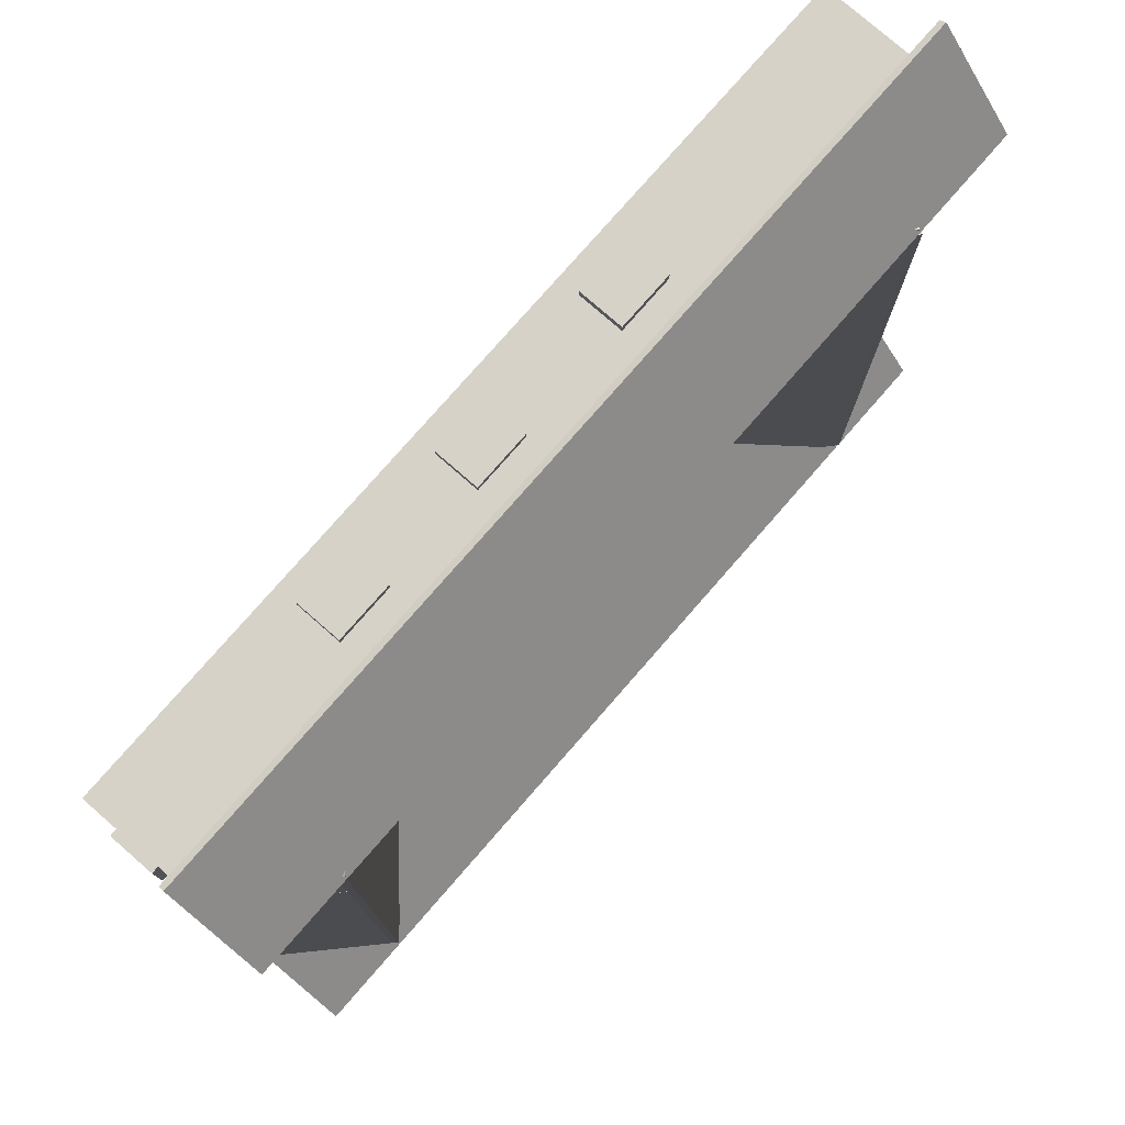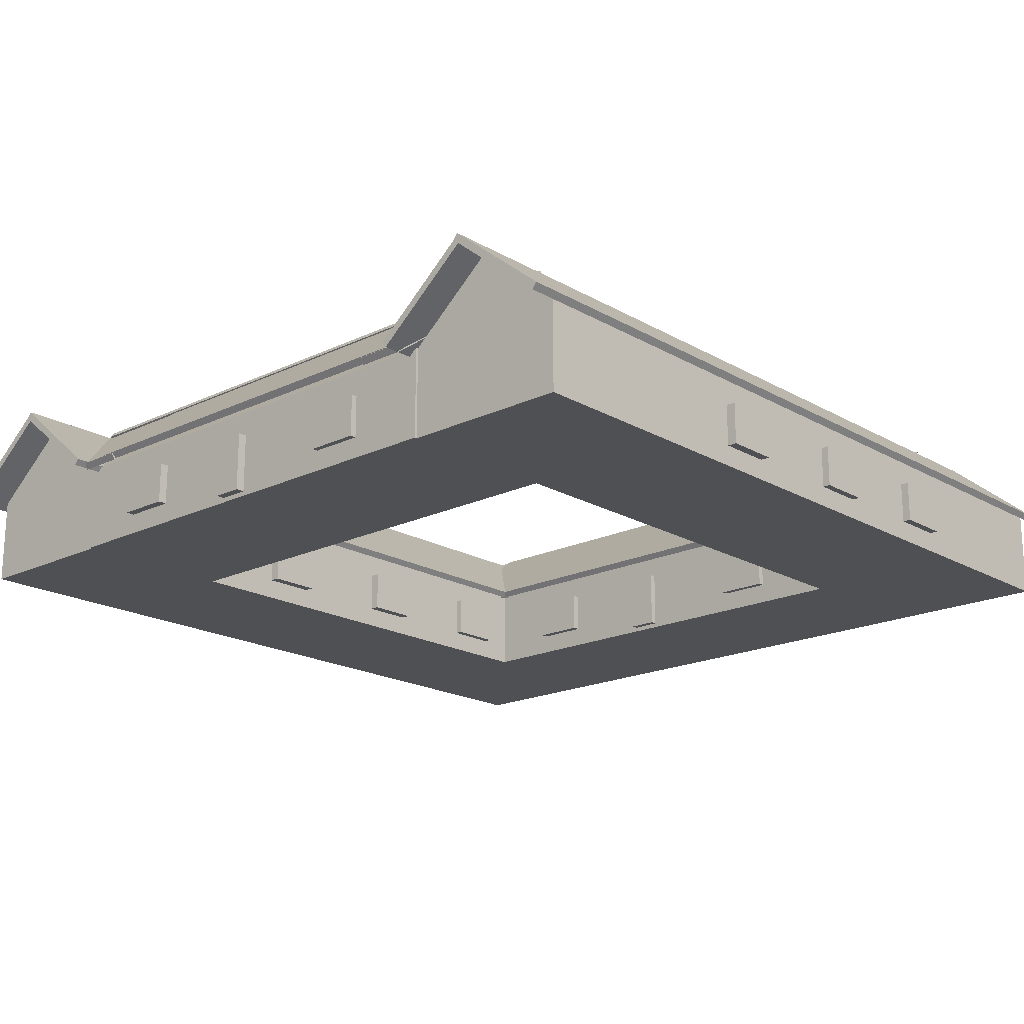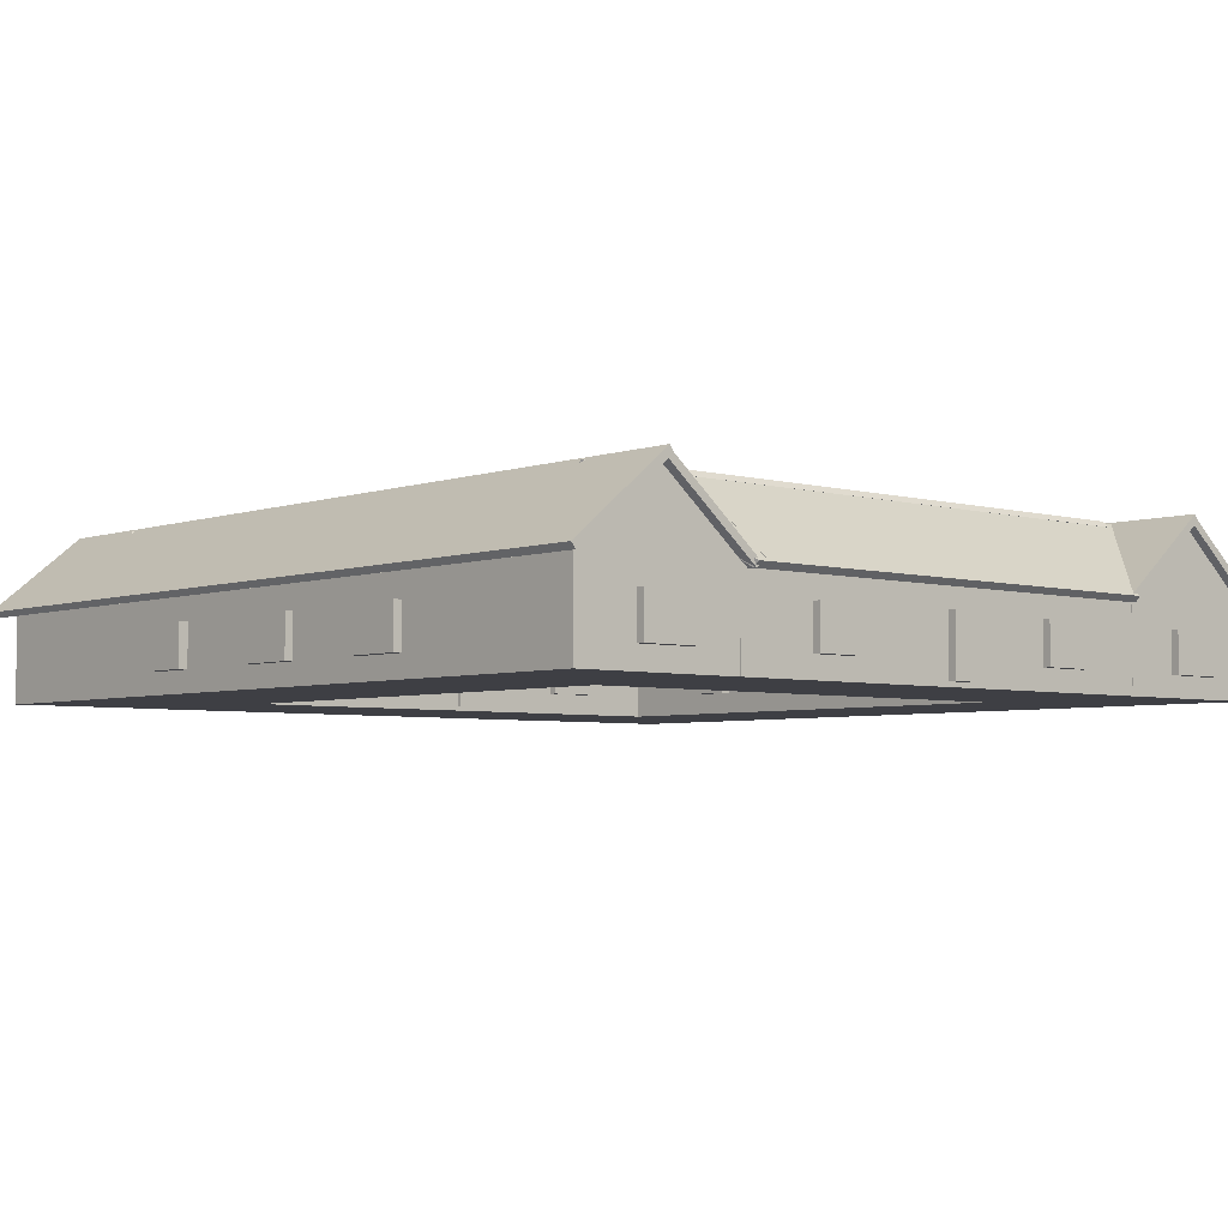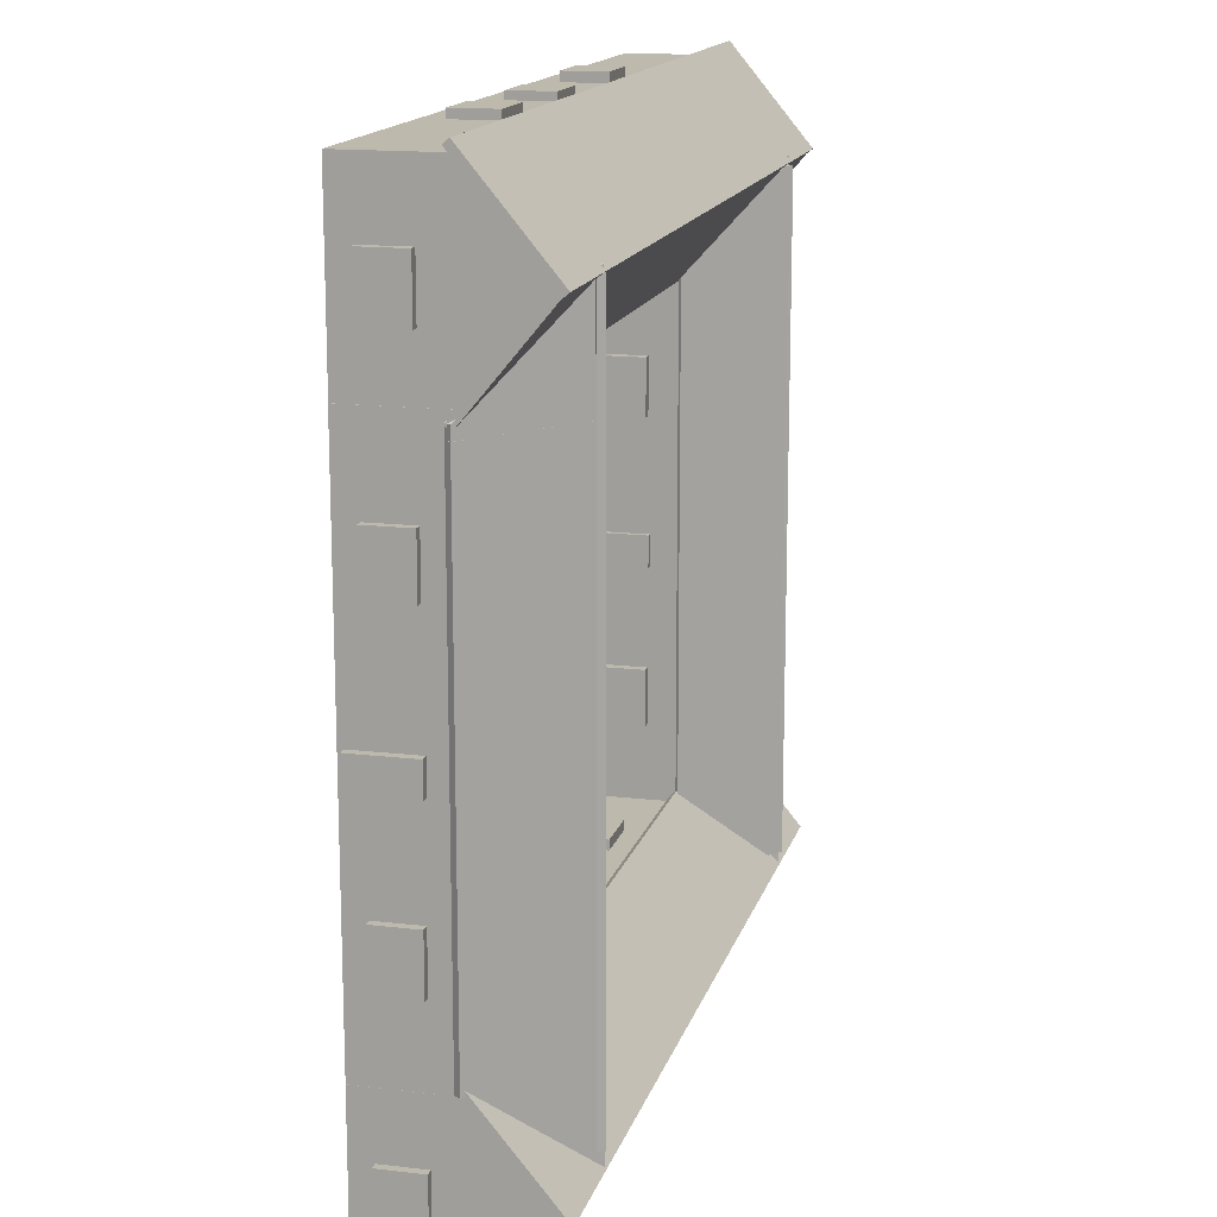
<metadata>
{"format":"obj","ext":"obj","renderer":"f3d","projection":"perspective","resolution":1024,"background":"white","views":[{"elev":77.8,"azim":131.1,"up":"+Z"},{"elev":-18.8,"azim":-47.6,"up":"+Y"},{"elev":-4.5,"azim":48.3,"up":"+Y"},{"elev":15.2,"azim":104.2,"up":"+Z"}]}
</metadata>
<code>
o mesh1589642298.013_mesh1589642298.014
v -0.3082 -0.1395 0.9108
v -0.3082 -0.06945 0.9108
v -0.2915 -0.06945 0.9108
v -0.2915 -0.1395 0.9108
v -0.2915 -0.06945 1.001
v -0.3082 -0.06945 1.001
v -0.3082 -0.1395 1.001
v -0.2915 -0.1395 1.001
f 1 2 3 4
f 5 6 7 8
f 3 5 8 4
f 7 6 2 1
f 8 7 1 4
f 2 6 5 3
o mesh1589642298.012_mesh1589642298.013
v -0.31 -0.1395 0.4327
v -0.31 -0.06945 0.4327
v -0.2934 -0.06945 0.4327
v -0.2934 -0.1395 0.4327
v -0.2934 -0.06945 0.5227
v -0.31 -0.06945 0.5227
v -0.31 -0.1395 0.5227
v -0.2934 -0.1395 0.5227
f 9 10 11 12
f 13 14 15 16
f 11 13 16 12
f 15 14 10 9
f 16 15 9 12
f 10 14 13 11
o mesh551089074.003_mesh551089074.004
v -0.2924 -0.1666 0.7306
v -0.2924 -0.06656 0.7306
v -0.3091 -0.06656 0.7306
v -0.3091 -0.1666 0.7306
v -0.3091 -0.06656 0.6806
v -0.2924 -0.06656 0.6806
v -0.2924 -0.1666 0.6806
v -0.3091 -0.1666 0.6806
f 17 18 19 20
f 21 22 23 24
f 19 21 24 20
f 23 22 18 17
f 24 23 17 20
f 18 22 21 19
o mesh1589642298.011_mesh1589642298.012
v -1.408 -0.1395 0.9108
v -1.408 -0.06945 0.9108
v -1.391 -0.06945 0.9108
v -1.391 -0.1395 0.9108
v -1.391 -0.06945 1.001
v -1.408 -0.06945 1.001
v -1.408 -0.1395 1.001
v -1.391 -0.1395 1.001
f 25 26 27 28
f 29 30 31 32
f 27 29 32 28
f 31 30 26 25
f 32 31 25 28
f 26 30 29 27
o mesh1589642298.010_mesh1589642298.011
v -1.412 -0.1395 0.4327
v -1.412 -0.06945 0.4327
v -1.396 -0.06945 0.4327
v -1.396 -0.1395 0.4327
v -1.396 -0.06945 0.5227
v -1.412 -0.06945 0.5227
v -1.412 -0.1395 0.5227
v -1.396 -0.1395 0.5227
f 33 34 35 36
f 37 38 39 40
f 35 37 40 36
f 39 38 34 33
f 40 39 33 36
f 34 38 37 35
o mesh1589642298.009_mesh1589642298.010
v -1.116 -0.1395 0.4327
v -1.116 -0.06945 0.4327
v -1.1 -0.06945 0.4327
v -1.1 -0.1395 0.4327
v -1.1 -0.06945 0.5227
v -1.116 -0.06945 0.5227
v -1.116 -0.1395 0.5227
v -1.1 -0.1395 0.5227
f 41 42 43 44
f 45 46 47 48
f 43 45 48 44
f 47 46 42 41
f 48 47 41 44
f 42 46 45 43
o mesh1589642298.008_mesh1589642298.009
v -1.115 -0.1395 0.9108
v -1.115 -0.06945 0.9108
v -1.099 -0.06945 0.9108
v -1.099 -0.1395 0.9108
v -1.099 -0.06945 1.001
v -1.115 -0.06945 1.001
v -1.115 -0.1395 1.001
v -1.099 -0.1395 1.001
f 49 50 51 52
f 53 54 55 56
f 51 53 56 52
f 55 54 50 49
f 56 55 49 52
f 50 54 53 51
o mesh1589642298.007_mesh1589642298.008
v -0.01808 -0.1395 0.1228
v -0.01808 -0.06945 0.1228
v -0.001412 -0.06945 0.1228
v -0.001412 -0.1395 0.1228
v -0.001412 -0.06945 0.2128
v -0.01808 -0.06945 0.2128
v -0.01808 -0.1395 0.2128
v -0.001412 -0.1395 0.2128
f 57 58 59 60
f 61 62 63 64
f 59 61 64 60
f 63 62 58 57
f 64 63 57 60
f 58 62 61 59
o mesh1589642298.006_mesh1589642298.007
v -0.01808 -0.1395 0.4327
v -0.01808 -0.06945 0.4327
v -0.001412 -0.06945 0.4327
v -0.001412 -0.1395 0.4327
v -0.001412 -0.06945 0.5227
v -0.01808 -0.06945 0.5227
v -0.01808 -0.1395 0.5227
v -0.001412 -0.1395 0.5227
f 65 66 67 68
f 69 70 71 72
f 67 69 72 68
f 71 70 66 65
f 72 71 65 68
f 66 70 69 67
o mesh1589642298.005_mesh1589642298.006
v -0.01808 -0.1395 0.9108
v -0.01808 -0.06945 0.9108
v -0.001412 -0.06945 0.9108
v -0.001412 -0.1395 0.9108
v -0.001412 -0.06945 1.001
v -0.01808 -0.06945 1.001
v -0.01808 -0.1395 1.001
v -0.001412 -0.1395 1.001
f 73 74 75 76
f 77 78 79 80
f 75 77 80 76
f 79 78 74 73
f 80 79 73 76
f 74 78 77 75
o mesh1589642298.004_mesh1589642298.005
v -0.01808 -0.1395 1.223
v -0.01808 -0.06945 1.223
v -0.001412 -0.06945 1.223
v -0.001412 -0.1395 1.223
v -0.001412 -0.06945 1.313
v -0.01808 -0.06945 1.313
v -0.01808 -0.1395 1.313
v -0.001412 -0.1395 1.313
f 81 82 83 84
f 85 86 87 88
f 83 85 88 84
f 87 86 82 81
f 88 87 81 84
f 82 86 85 83
o mesh551089074.002_mesh551089074.003
v -0.000698 -0.1666 0.7306
v -0.000698 -0.06656 0.7306
v -0.01736 -0.06656 0.7306
v -0.01736 -0.1666 0.7306
v -0.01736 -0.06656 0.6806
v -0.000698 -0.06656 0.6806
v -0.000698 -0.1666 0.6806
v -0.01736 -0.1666 0.6806
f 89 90 91 92
f 93 94 95 96
f 91 93 96 92
f 95 94 90 89
f 96 95 89 92
f 90 94 93 91
o mesh1589642298.003_mesh1589642298.004
v -0.3576 -0.1395 1.414
v -0.3576 -0.06945 1.414
v -0.3576 -0.06945 1.43
v -0.3576 -0.1395 1.43
v -0.4476 -0.06945 1.43
v -0.4476 -0.06945 1.414
v -0.4476 -0.1395 1.414
v -0.4476 -0.1395 1.43
f 97 98 99 100
f 101 102 103 104
f 99 101 104 100
f 103 102 98 97
f 104 103 97 100
f 98 102 101 99
o mesh387551679.007_mesh387551679.009
v -0.6085 -0.1395 1.413
v -0.6085 -0.06945 1.413
v -0.6085 -0.06945 1.429
v -0.6085 -0.1395 1.429
v -0.6985 -0.06945 1.429
v -0.6985 -0.06945 1.413
v -0.6985 -0.1395 1.413
v -0.6985 -0.1395 1.429
f 105 106 107 108
f 109 110 111 112
f 107 109 112 108
f 111 110 106 105
f 112 111 105 108
f 106 110 109 107
o mesh387551679.006_mesh387551679.008
v -0.8779 -0.1395 1.416
v -0.8779 -0.06945 1.416
v -0.8779 -0.06945 1.432
v -0.8779 -0.1395 1.432
v -0.9679 -0.06945 1.432
v -0.9679 -0.06945 1.416
v -0.9679 -0.1395 1.416
v -0.9679 -0.1395 1.432
f 113 114 115 116
f 117 118 119 120
f 115 117 120 116
f 119 118 114 113
f 120 119 113 116
f 114 118 117 115
o mesh387551679.005_mesh387551679.007
v -0.6085 -0.1395 0.01615
v -0.6085 -0.06945 0.01615
v -0.6085 -0.06945 0.03281
v -0.6085 -0.1395 0.03281
v -0.6985 -0.06945 0.03281
v -0.6985 -0.06945 0.01615
v -0.6985 -0.1395 0.01615
v -0.6985 -0.1395 0.03281
f 121 122 123 124
f 125 126 127 128
f 123 125 128 124
f 127 126 122 121
f 128 127 121 124
f 122 126 125 123
o mesh1589642298.002
v -0.3576 -0.1395 0.01665
v -0.3576 -0.06945 0.01665
v -0.3576 -0.06945 0.03331
v -0.3576 -0.1395 0.03331
v -0.4476 -0.06945 0.03331
v -0.4476 -0.06945 0.01665
v -0.4476 -0.1395 0.01665
v -0.4476 -0.1395 0.03331
f 129 130 131 132
f 133 134 135 136
f 131 133 136 132
f 135 134 130 129
f 136 135 129 132
f 130 134 133 131
o mesh387551679.004_mesh387551679.005
v -0.8779 -0.1395 0.01348
v -0.8779 -0.06945 0.01348
v -0.8779 -0.06945 0.03014
v -0.8779 -0.1395 0.03014
v -0.9679 -0.06945 0.03014
v -0.9679 -0.06945 0.01348
v -0.9679 -0.1395 0.01348
v -0.9679 -0.1395 0.03014
f 137 138 139 140
f 141 142 143 144
f 139 141 144 140
f 143 142 138 137
f 144 143 137 140
f 138 142 141 139
o mesh387551679.003_mesh387551679.004
v -0.8779 -0.1395 1.12
v -0.8779 -0.06945 1.12
v -0.8779 -0.06945 1.137
v -0.8779 -0.1395 1.137
v -0.9679 -0.06945 1.137
v -0.9679 -0.06945 1.12
v -0.9679 -0.1395 1.12
v -0.9679 -0.1395 1.137
f 145 146 147 148
f 149 150 151 152
f 147 149 152 148
f 151 150 146 145
f 152 151 145 148
f 146 150 149 147
o mesh1589642298.001
v -0.3576 -0.1395 1.119
v -0.3576 -0.06945 1.119
v -0.3576 -0.06945 1.136
v -0.3576 -0.1395 1.136
v -0.4476 -0.06945 1.136
v -0.4476 -0.06945 1.119
v -0.4476 -0.1395 1.119
v -0.4476 -0.1395 1.136
f 153 154 155 156
f 157 158 159 160
f 155 157 160 156
f 159 158 154 153
f 160 159 153 156
f 154 158 157 155
o mesh387551679.002_mesh387551679.003
v -0.6085 -0.1395 1.12
v -0.6085 -0.06945 1.12
v -0.6085 -0.06945 1.137
v -0.6085 -0.1395 1.137
v -0.6985 -0.06945 1.137
v -0.6985 -0.06945 1.12
v -0.6985 -0.1395 1.12
v -0.6985 -0.1395 1.137
f 161 162 163 164
f 165 166 167 168
f 163 165 168 164
f 167 166 162 161
f 168 167 161 164
f 162 166 165 163
o mesh387551679.001
v -0.8779 -0.1395 0.3118
v -0.8779 -0.06945 0.3118
v -0.8779 -0.06945 0.3284
v -0.8779 -0.1395 0.3284
v -0.9679 -0.06945 0.3284
v -0.9679 -0.06945 0.3118
v -0.9679 -0.1395 0.3118
v -0.9679 -0.1395 0.3284
f 169 170 171 172
f 173 174 175 176
f 171 173 176 172
f 175 174 170 169
f 176 175 169 172
f 170 174 173 171
o mesh551089074.001
v -1.396 -0.1666 0.7306
v -1.396 -0.06656 0.7306
v -1.412 -0.06656 0.7306
v -1.412 -0.1666 0.7306
v -1.412 -0.06656 0.6806
v -1.396 -0.06656 0.6806
v -1.396 -0.1666 0.6806
v -1.412 -0.1666 0.6806
f 177 178 179 180
f 181 182 183 184
f 179 181 184 180
f 183 182 178 177
f 184 183 177 180
f 178 182 181 179
o mesh1333885264.002_mesh1333885264.004
v -1.261 0.1004 1.099
v -1.261 0.1004 0.3787
v -1.269 0.1099 0.3787
v -1.269 0.1099 1.099
v -1.423 -0.03266 1.099
v -1.43 -0.02318 1.099
v -1.43 -0.02318 0.3787
v -1.423 -0.03266 0.3787
f 185 186 187 188
f 189 190 191 192
f 185 189 192 186
f 188 187 191 190
f 185 188 190 189
f 186 192 191 187
o mesh1912053035.002_mesh1912053035.006
v -1.27 0.1074 1.042
v -1.27 0.1074 1.282
v -1.262 0.09797 1.282
v -1.262 0.09797 1.042
v -1.424 -0.03512 1.122
v -1.432 -0.02564 1.122
v -1.432 -0.02564 1.042
v -1.424 -0.03512 1.042
f 193 194 195 196
f 197 198 199 200
f 195 197 200 196
f 199 198 194 193
f 200 199 193 196
f 194 198 197 195
o mesh1912053035.001_mesh1912053035.005
v -1.27 0.1074 0.4029
v -1.27 0.1074 0.1629
v -1.262 0.09797 0.1629
v -1.262 0.09797 0.4029
v -1.424 -0.03512 0.3229
v -1.432 -0.02564 0.3229
v -1.432 -0.02564 0.4029
v -1.424 -0.03512 0.4029
f 201 204 203 202
f 205 208 207 206
f 203 204 208 205
f 207 201 202 206
f 208 204 201 207
f 202 203 205 206
o mesh1912053035.004
v -0.1551 0.1074 1.042
v -0.1551 0.1074 1.282
v -0.1629 0.09797 1.282
v -0.1629 0.09797 1.042
v -0.001276 -0.03512 1.122
v 0.006531 -0.02564 1.122
v 0.00653 -0.02564 1.042
v -0.001277 -0.03512 1.042
f 209 212 211 210
f 213 216 215 214
f 211 212 216 213
f 215 209 210 214
f 216 212 209 215
f 210 211 213 214
o mesh1333885264.001
v -1.111 -0.02042 0.1869
v -1.111 -0.02042 1.267
v -1.119 -0.0299 1.267
v -1.119 -0.0299 0.1869
v -1.273 0.1127 0.1869
v -1.28 0.1032 0.1869
v -1.28 0.1032 1.267
v -1.273 0.1127 1.267
f 217 218 219 220
f 221 222 223 224
f 217 221 224 218
f 220 219 223 222
f 217 220 222 221
f 218 224 223 219
o mesh1509111848.001
v 0.001706 0.1074 1.274
v -1.45 0.1074 1.274
v -1.45 0.09797 1.282
v 0.001706 0.09797 1.282
v -1.45 -0.03512 1.12
v -1.45 -0.02564 1.113
v 0.001707 -0.02564 1.113
v 0.001707 -0.03512 1.12
f 225 226 227 228
f 229 230 231 232
f 227 229 232 228
f 231 230 226 225
f 232 231 225 228
f 226 230 229 227
o mesh1184463303.001
v 0.001706 0.1004 1.265
v -1.45 0.1004 1.265
v -1.45 0.1099 1.273
v 0.001706 0.1099 1.273
v 0.001707 -0.03266 1.427
v 0.001707 -0.02318 1.435
v -1.45 -0.02318 1.435
v -1.45 -0.03266 1.427
f 233 234 235 236
f 237 238 239 240
f 233 237 240 234
f 236 235 239 238
f 233 236 238 237
f 234 240 239 235
o mesh1224864500.002
v -0.01496 -0.02445 1.417
v -1.394 -0.02445 1.417
v -1.394 -0.1745 1.417
v -0.01496 -0.1745 1.417
v -1.394 -0.1745 1.133
v -1.394 -0.02445 1.133
v -0.01496 -0.02445 1.133
v -0.01496 -0.1745 1.133
v -0.01496 0.09221 1.275
v -1.394 0.09221 1.275
f 241 242 243 244
f 245 246 247 248
f 243 245 248 244
f 249 250 242 241
f 248 247 249 241 244
f 242 250 246 245 243
f 249 247 246 250
o mesh622405046.002
v -1.398 -0.02445 1.135
v -1.398 -0.02445 0.3083
v -1.398 -0.1745 0.3083
v -1.398 -0.1745 1.135
v -1.114 -0.1745 0.3083
v -1.114 -0.02445 0.3083
v -1.114 -0.02445 1.135
v -1.114 -0.1745 1.135
v -1.256 0.09221 1.135
v -1.256 0.09221 0.3083
f 251 252 253 254
f 255 256 257 258
f 253 255 258 254
f 259 260 252 251
f 258 257 259 251 254
f 252 260 256 255 253
f 259 257 256 260
o mesh387551679
v -0.6085 -0.1395 0.3118
v -0.6085 -0.06945 0.3118
v -0.6085 -0.06945 0.3284
v -0.6085 -0.1395 0.3284
v -0.6985 -0.06945 0.3284
v -0.6985 -0.06945 0.3118
v -0.6985 -0.1395 0.3118
v -0.6985 -0.1395 0.3284
f 261 262 263 264
f 265 266 267 268
f 263 265 268 264
f 267 266 262 261
f 268 267 261 264
f 262 266 265 263
o mesh1509111848
v 0.001706 0.1074 0.1693
v -1.45 0.1074 0.1693
v -1.45 0.09797 0.1771
v 0.001706 0.09797 0.1771
v -1.45 -0.03512 0.01548
v -1.45 -0.02564 0.007671
v 0.001707 -0.02564 0.007672
v 0.001707 -0.03512 0.01548
f 269 270 271 272
f 273 274 275 276
f 271 273 276 272
f 275 274 270 269
f 276 275 269 272
f 270 274 273 271
o mesh1912053035
v -0.1551 0.1074 0.4029
v -0.1551 0.1074 0.1629
v -0.1629 0.09797 0.1629
v -0.1629 0.09797 0.4029
v -0.001276 -0.03512 0.3229
v 0.006531 -0.02564 0.3229
v 0.00653 -0.02564 0.4029
v -0.001277 -0.03512 0.4029
f 277 278 279 280
f 281 282 283 284
f 279 281 284 280
f 283 282 278 277
f 284 283 277 280
f 278 282 281 279
o mesh1333885264
v -0.1459 0.1004 1.273
v -0.1459 0.1004 0.1931
v -0.1537 0.1099 0.1931
v -0.1537 0.1099 1.273
v -0.3075 -0.03266 1.273
v -0.3153 -0.02318 1.273
v -0.3153 -0.02318 0.1931
v -0.3075 -0.03266 0.1931
f 285 286 287 288
f 289 290 291 292
f 285 289 292 286
f 288 287 291 290
f 285 288 290 289
f 286 292 291 287
o mesh1134373055
v -0.1547 0.1074 1.103
v -0.1547 0.1074 0.3188
v -0.1626 0.09797 0.3188
v -0.1626 0.09797 1.103
v -0.000949 -0.03512 0.3188
v 0.006858 -0.02564 0.3188
v 0.006857 -0.02564 1.103
v -0.00095 -0.03512 1.103
f 293 294 295 296
f 297 298 299 300
f 295 297 300 296
f 299 298 294 293
f 300 299 293 296
f 294 298 297 295
o mesh1184463303
v 0.001706 0.1004 0.1601
v -1.45 0.1004 0.1601
v -1.45 0.1099 0.1679
v 0.001706 0.1099 0.1679
v 0.001707 -0.03266 0.3217
v 0.001707 -0.02318 0.3295
v -1.45 -0.02318 0.3295
v -1.45 -0.03266 0.3217
f 301 302 303 304
f 305 306 307 308
f 301 305 308 302
f 304 303 307 306
f 301 304 306 305
f 302 308 307 303
o mesh551089074
v -1.106 -0.1666 0.7306
v -1.106 -0.06656 0.7306
v -1.122 -0.06656 0.7306
v -1.122 -0.1666 0.7306
v -1.122 -0.06656 0.6806
v -1.106 -0.06656 0.6806
v -1.106 -0.1666 0.6806
v -1.122 -0.1666 0.6806
f 309 310 311 312
f 313 314 315 316
f 311 313 316 312
f 315 314 310 309
f 316 315 309 312
f 310 314 313 311
o mesh1224864500
v -0.01396 -0.02445 0.3118
v -1.393 -0.02445 0.3118
v -1.393 -0.1745 0.3118
v -0.01396 -0.1745 0.3118
v -1.393 -0.1745 0.02843
v -1.393 -0.02445 0.02843
v -0.01396 -0.02445 0.02843
v -0.01396 -0.1745 0.02843
v -0.01396 0.09221 0.1701
v -1.393 0.09221 0.1701
f 317 318 319 320
f 321 322 323 324
f 319 321 324 320
f 325 326 318 317
f 324 323 325 317 320
f 318 326 322 321 319
f 325 323 322 326
o mesh622405046
v -0.2976 -0.02445 1.135
v -0.2976 -0.02445 0.3083
v -0.2976 -0.1745 0.3083
v -0.2976 -0.1745 1.135
v -0.01422 -0.1745 0.3083
v -0.01422 -0.02445 0.3083
v -0.01422 -0.02445 1.135
v -0.01422 -0.1745 1.135
v -0.1559 0.09221 1.135
v -0.1559 0.09221 0.3083
f 327 328 329 330
f 331 332 333 334
f 329 331 334 330
f 335 336 328 327
f 334 333 335 327 330
f 328 336 332 331 329
f 335 333 332 336
o mesh1589642298
v -0.3576 -0.1395 0.3079
v -0.3576 -0.06945 0.3079
v -0.3576 -0.06945 0.3246
v -0.3576 -0.1395 0.3246
v -0.4476 -0.06945 0.3246
v -0.4476 -0.06945 0.3079
v -0.4476 -0.1395 0.3079
v -0.4476 -0.1395 0.3246
f 337 338 339 340
f 341 342 343 344
f 339 341 344 340
f 343 342 338 337
f 344 343 337 340
f 338 342 341 339

</code>
